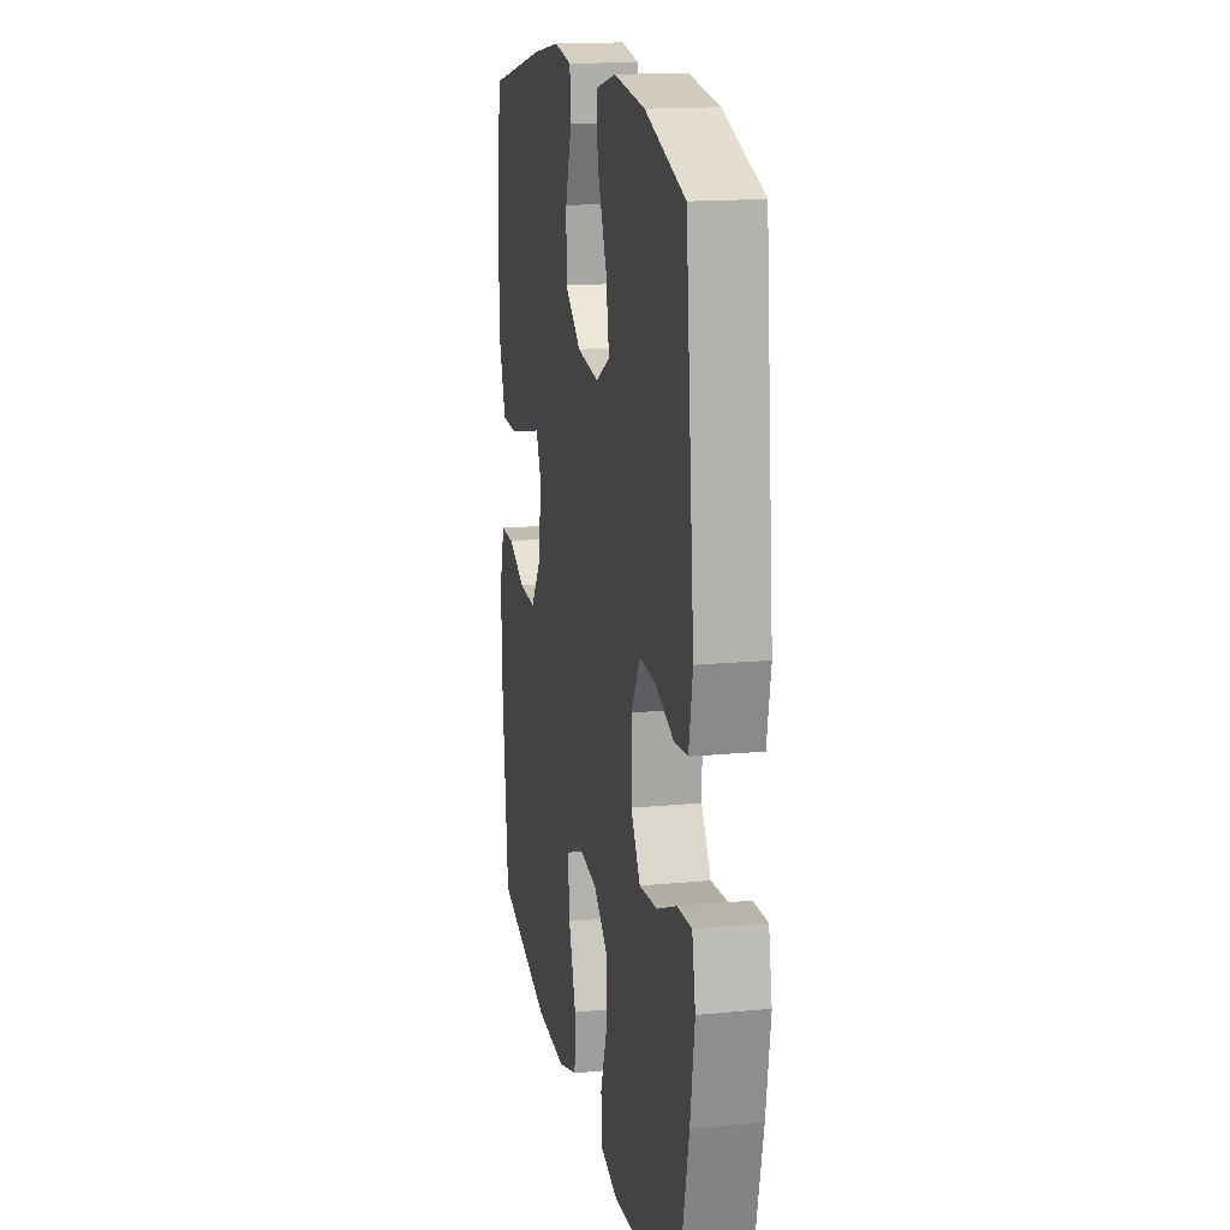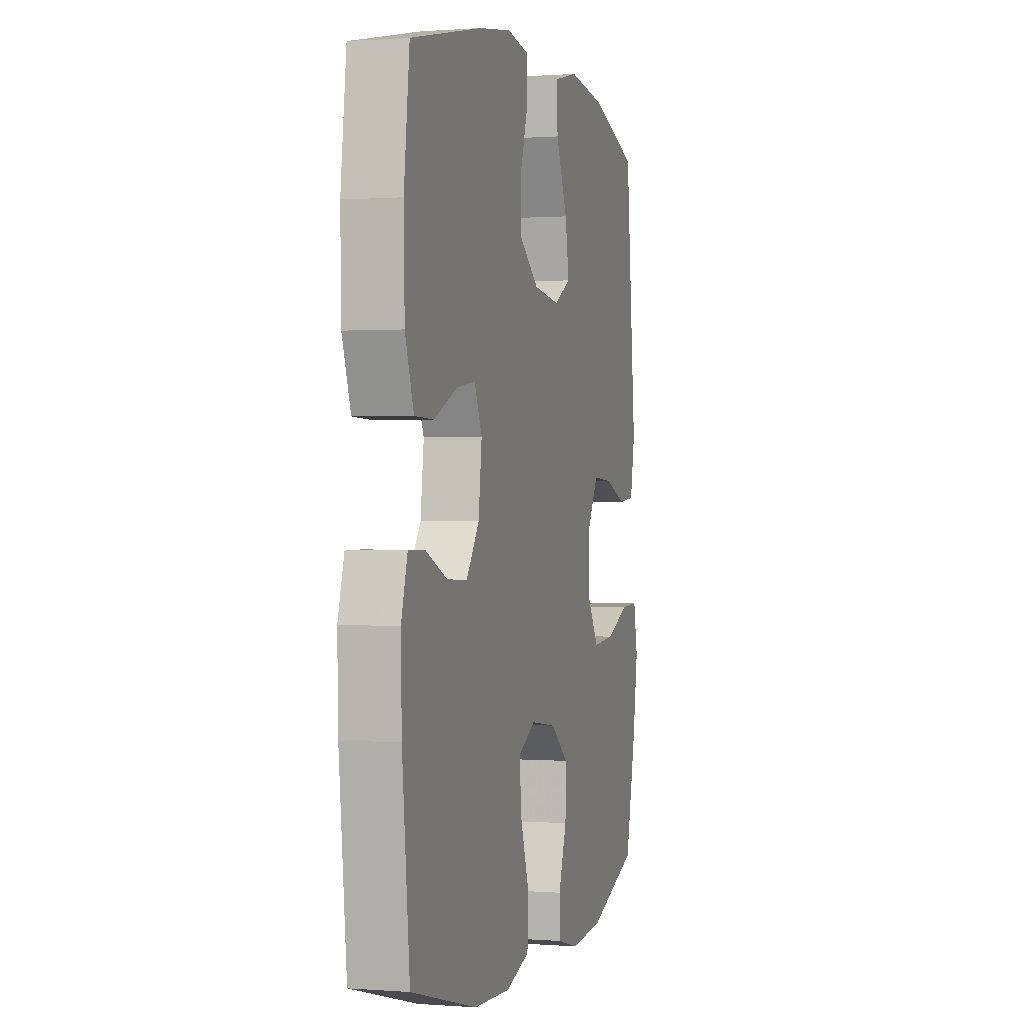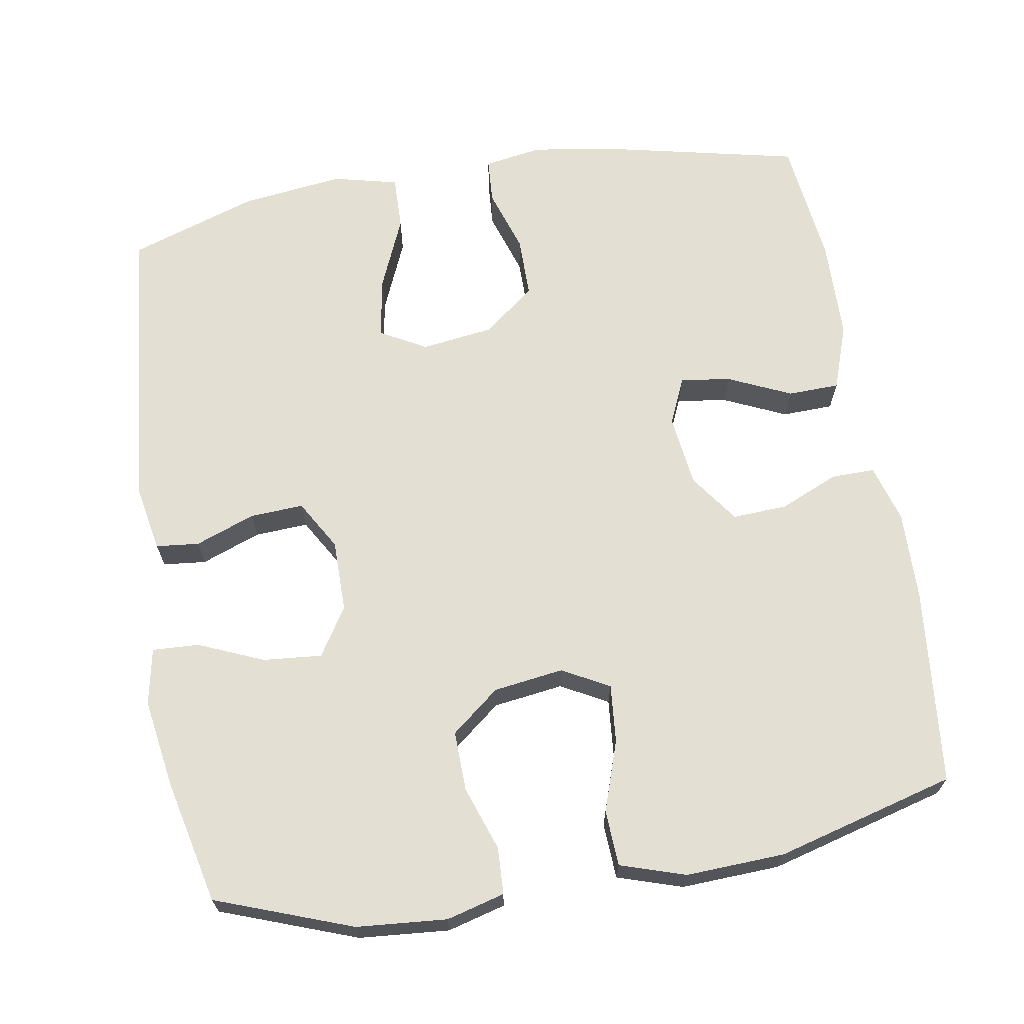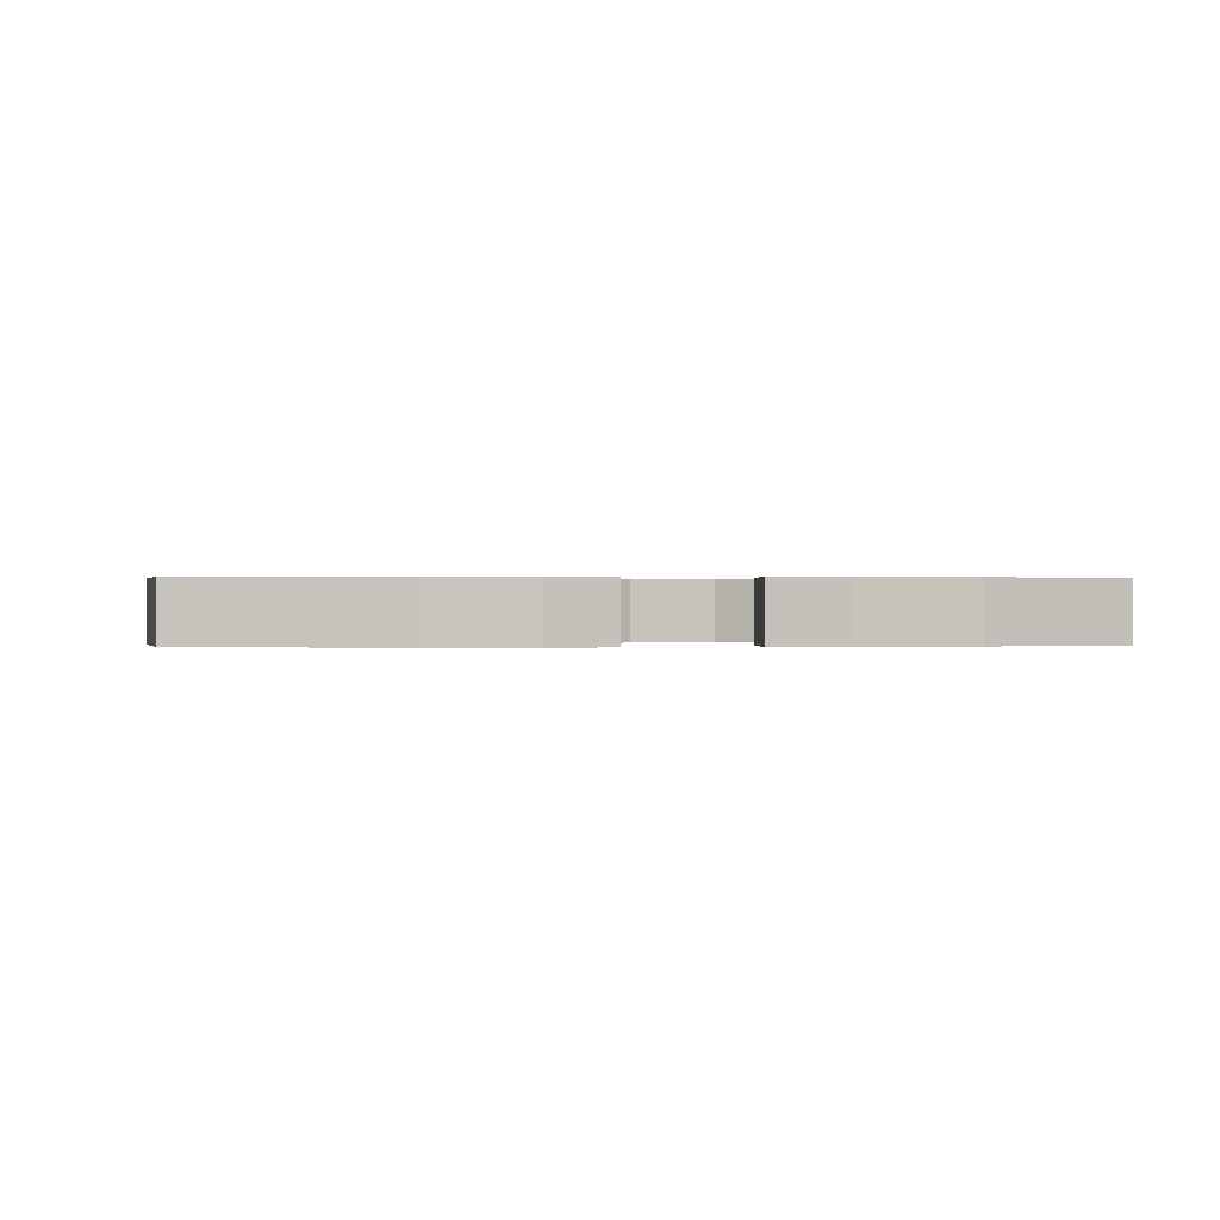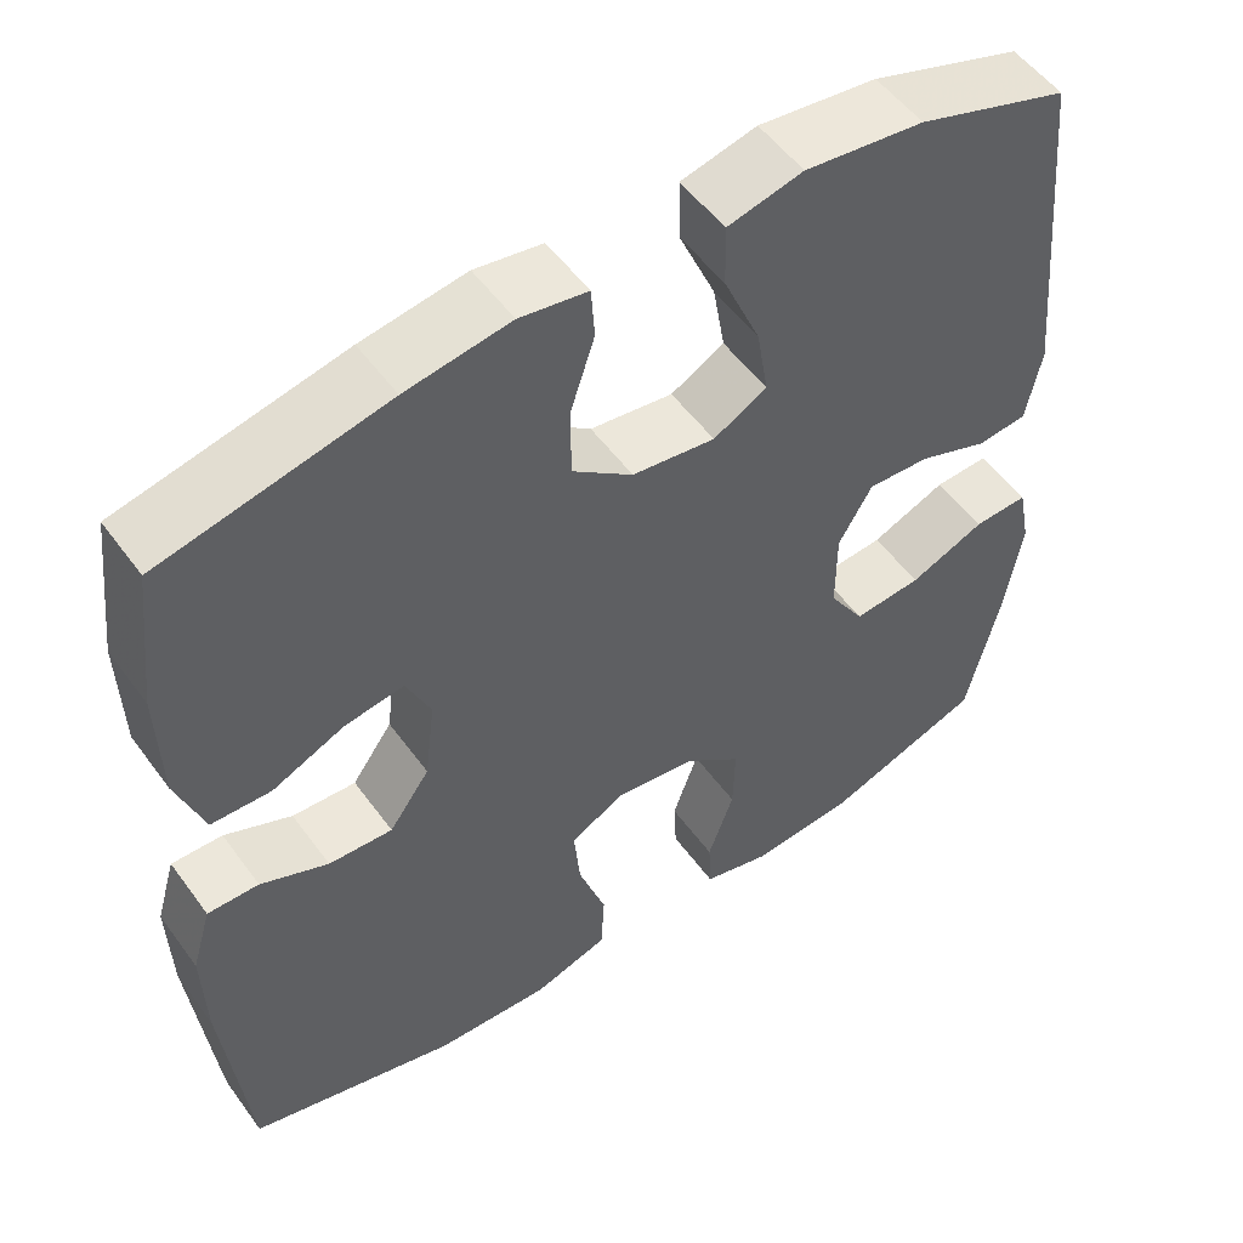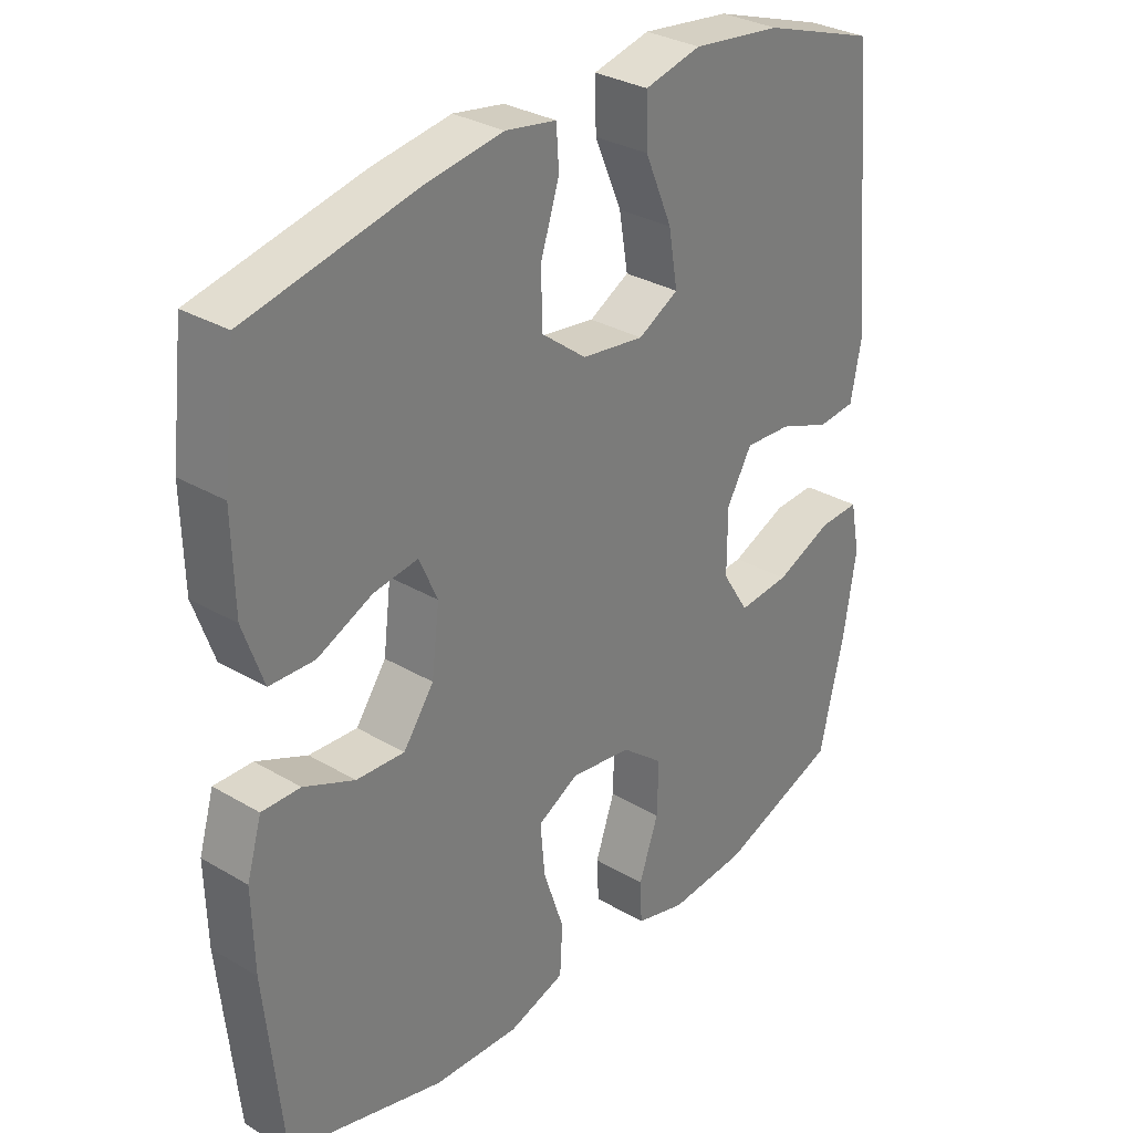
<metadata>
{"format":"obj","ext":"obj","renderer":"f3d","projection":"perspective","resolution":1024,"background":"white","views":[{"elev":16.1,"azim":78.8,"up":"+Z"},{"elev":0.5,"azim":-74.1,"up":"+Z"},{"elev":67.0,"azim":170.5,"up":"+Y"},{"elev":0.2,"azim":-6.9,"up":"+Y"},{"elev":53.3,"azim":-35.3,"up":"+Z"},{"elev":31.1,"azim":-49.9,"up":"+Z"}]}
</metadata>
<code>
v 0.5 0.07 0.5
v 0.538 0.07 0.105
v 0.521 0.07 0.016
v 0.463 0.07 0.01
v 0.383 0.07 0.04
v 0.311 0.07 0.044
v 0.272 0.07 -0.023
v 0.272 0.07 -0.12
v 0.313 0.07 -0.185
v 0.392 0.07 -0.178
v 0.479 0.07 -0.141
v 0.542 0.07 -0.138
v 0.557 0.07 -0.214
v 0.538 0.07 -0.334
v 0.5 0.07 -0.5
v 0.317 0.07 -0.567
v 0.196 0.07 -0.577
v 0.118 0.07 -0.556
v 0.115 0.07 -0.493
v 0.145 0.07 -0.407
v 0.147 0.07 -0.326
v 0.082 0.07 -0.274
v -0.012 0.07 -0.261
v -0.075 0.07 -0.295
v -0.068 0.07 -0.373
v -0.036 0.07 -0.468
v -0.04 0.07 -0.543
v -0.127 0.07 -0.571
v -0.26 0.07 -0.565
v -0.5 0.07 -0.5
v -0.527 0.07 -0.235
v -0.53 0.07 -0.114
v -0.507 0.07 -0.036
v -0.448 0.07 -0.037
v -0.37 0.07 -0.071
v -0.296 0.07 -0.075
v -0.249 0.07 -0.009
v -0.237 0.07 0.088
v -0.265 0.07 0.151
v -0.333 0.07 0.141
v -0.417 0.07 0.103
v -0.486 0.07 0.105
v -0.517 0.07 0.194
v -0.52 0.07 0.331
v -0.5 0.07 0.5
v -0.242 0.07 0.557
v -0.122 0.07 0.576
v -0.044 0.07 0.563
v -0.04 0.07 0.503
v -0.068 0.07 0.417
v -0.068 0.07 0.334
v 0.002 0.07 0.28
v 0.098 0.07 0.267
v 0.16 0.07 0.301
v 0.146 0.07 0.383
v 0.104 0.07 0.481
v 0.102 0.07 0.554
v 0.189 0.07 0.575
v 0.326 0.07 0.558
v 0.5 0 0.5
v 0.538 0 0.105
v 0.521 0 0.016
v 0.463 0 0.01
v 0.383 0 0.04
v 0.311 0 0.044
v 0.272 0 -0.023
v 0.272 0 -0.12
v 0.313 0 -0.185
v 0.392 0 -0.178
v 0.479 0 -0.141
v 0.542 0 -0.138
v 0.557 0 -0.214
v 0.538 0 -0.334
v 0.5 0 -0.5
v 0.317 0 -0.567
v 0.196 0 -0.577
v 0.118 0 -0.556
v 0.115 0 -0.493
v 0.145 0 -0.407
v 0.147 0 -0.326
v 0.082 0 -0.274
v -0.012 0 -0.261
v -0.075 0 -0.295
v -0.068 0 -0.373
v -0.036 0 -0.468
v -0.04 0 -0.543
v -0.127 0 -0.571
v -0.26 0 -0.565
v -0.5 0 -0.5
v -0.527 0 -0.235
v -0.53 0 -0.114
v -0.507 0 -0.036
v -0.448 0 -0.037
v -0.37 0 -0.071
v -0.296 0 -0.075
v -0.249 0 -0.009
v -0.237 0 0.088
v -0.265 0 0.151
v -0.333 0 0.141
v -0.417 0 0.103
v -0.486 0 0.105
v -0.517 0 0.194
v -0.52 0 0.331
v -0.5 0 0.5
v -0.242 0 0.557
v -0.122 0 0.576
v -0.044 0 0.563
v -0.04 0 0.503
v -0.068 0 0.417
v -0.068 0 0.334
v 0.002 0 0.28
v 0.098 0 0.267
v 0.16 0 0.301
v 0.146 0 0.383
v 0.104 0 0.481
v 0.102 0 0.554
v 0.189 0 0.575
v 0.326 0 0.558
f 55 56 57 58
f 54 55 58 59
f 47 48 49 50
f 47 50 51
f 46 47 51
f 45 46 51
f 44 45 51 52
f 40 41 42 43
f 39 40 43 44
f 32 33 34 35
f 32 35 36
f 31 32 36
f 30 31 36
f 29 30 36 37
f 25 26 27 28
f 24 25 28 29
f 17 18 19 20
f 17 20 21
f 16 17 21
f 15 16 21
f 14 15 21 22
f 10 11 12 13
f 9 10 13 14
f 2 3 4 5
f 2 5 6
f 54 59 1 2
f 53 54 2 6
f 39 44 52 53
f 38 39 53 6
f 24 29 37 38
f 23 24 38 6
f 9 14 22 23
f 8 9 23
f 7 8 23
f 6 7 23
f 117 116 115 114
f 118 117 114 113
f 109 108 107 106
f 110 109 106
f 110 106 105
f 110 105 104
f 111 110 104 103
f 102 101 100 99
f 103 102 99 98
f 94 93 92 91
f 95 94 91
f 95 91 90
f 95 90 89
f 96 95 89 88
f 87 86 85 84
f 88 87 84 83
f 79 78 77 76
f 80 79 76
f 80 76 75
f 80 75 74
f 81 80 74 73
f 72 71 70 69
f 73 72 69 68
f 64 63 62 61
f 65 64 61
f 61 60 118 113
f 65 61 113 112
f 112 111 103 98
f 65 112 98 97
f 97 96 88 83
f 65 97 83 82
f 82 81 73 68
f 82 68 67
f 82 67 66
f 82 66 65
f 1 60 61 2
f 2 61 62 3
f 3 62 63 4
f 4 63 64 5
f 5 64 65 6
f 6 65 66 7
f 7 66 67 8
f 8 67 68 9
f 9 68 69 10
f 10 69 70 11
f 11 70 71 12
f 12 71 72 13
f 13 72 73 14
f 14 73 74 15
f 15 74 75 16
f 16 75 76 17
f 17 76 77 18
f 18 77 78 19
f 19 78 79 20
f 20 79 80 21
f 21 80 81 22
f 22 81 82 23
f 23 82 83 24
f 24 83 84 25
f 25 84 85 26
f 26 85 86 27
f 27 86 87 28
f 28 87 88 29
f 29 88 89 30
f 30 89 90 31
f 31 90 91 32
f 32 91 92 33
f 33 92 93 34
f 34 93 94 35
f 35 94 95 36
f 36 95 96 37
f 37 96 97 38
f 38 97 98 39
f 39 98 99 40
f 40 99 100 41
f 41 100 101 42
f 42 101 102 43
f 43 102 103 44
f 44 103 104 45
f 45 104 105 46
f 46 105 106 47
f 47 106 107 48
f 48 107 108 49
f 49 108 109 50
f 50 109 110 51
f 51 110 111 52
f 52 111 112 53
f 53 112 113 54
f 54 113 114 55
f 55 114 115 56
f 56 115 116 57
f 57 116 117 58
f 58 117 118 59
f 59 118 60 1

</code>
